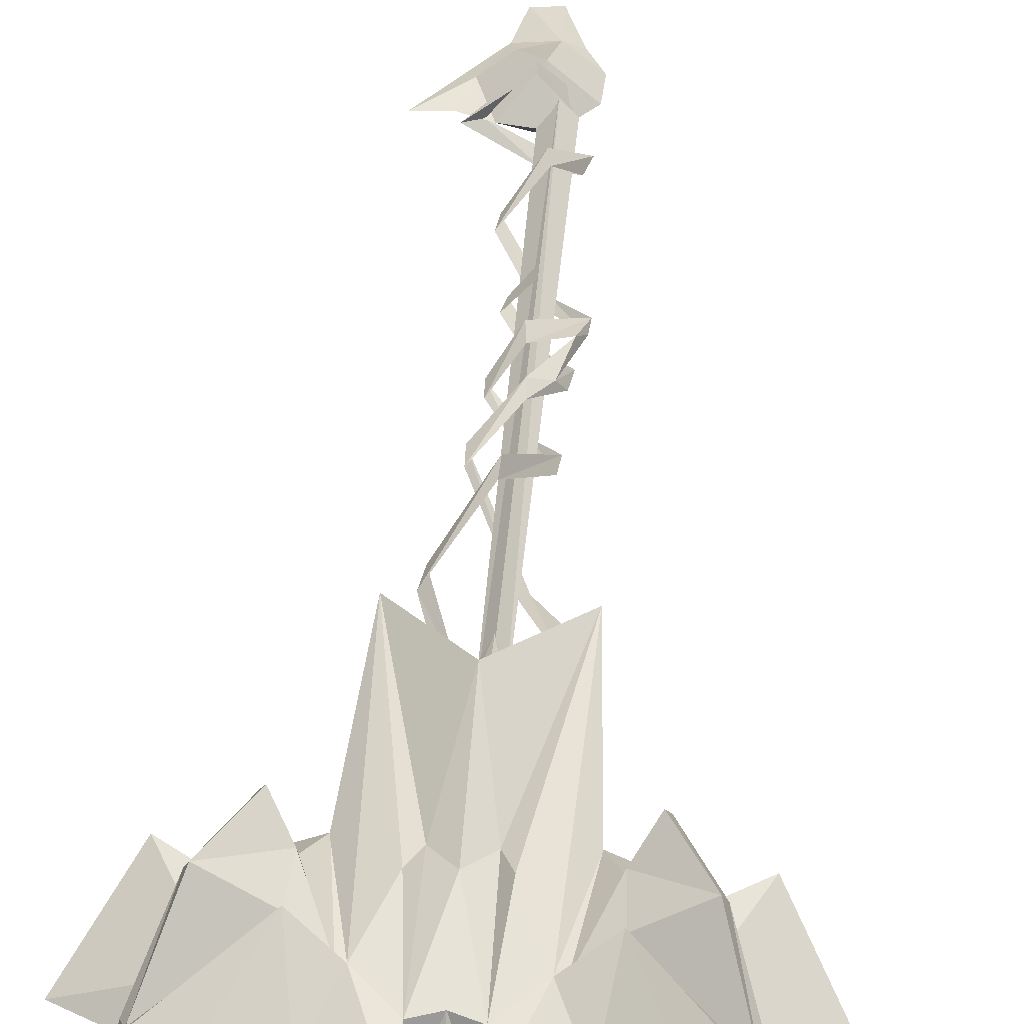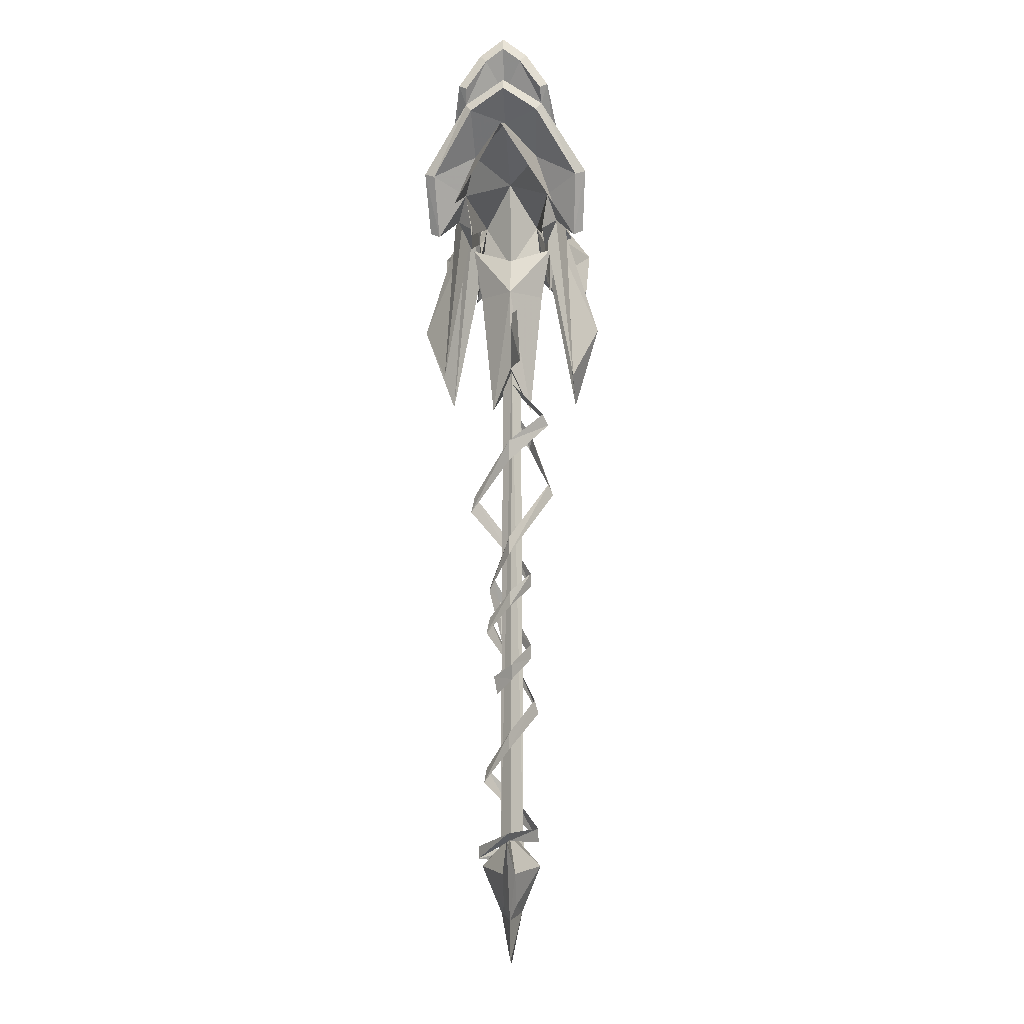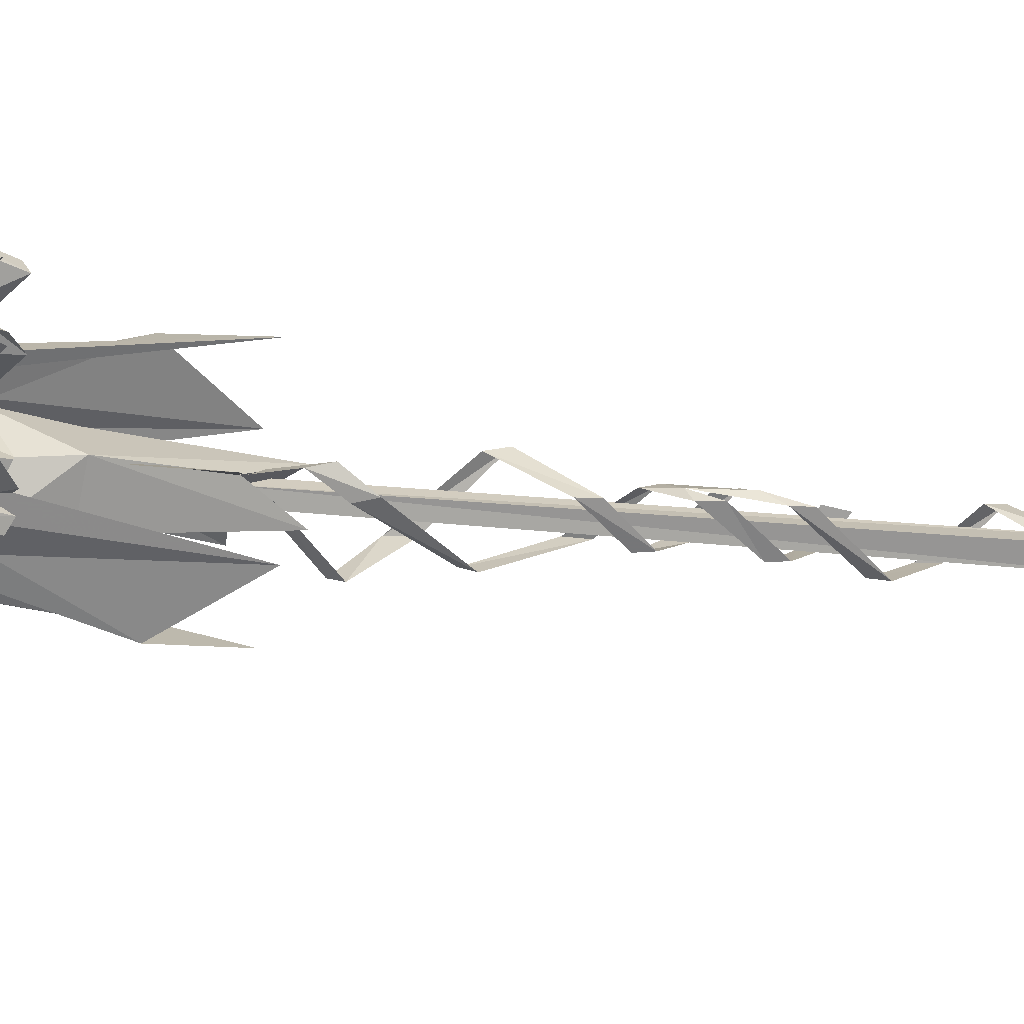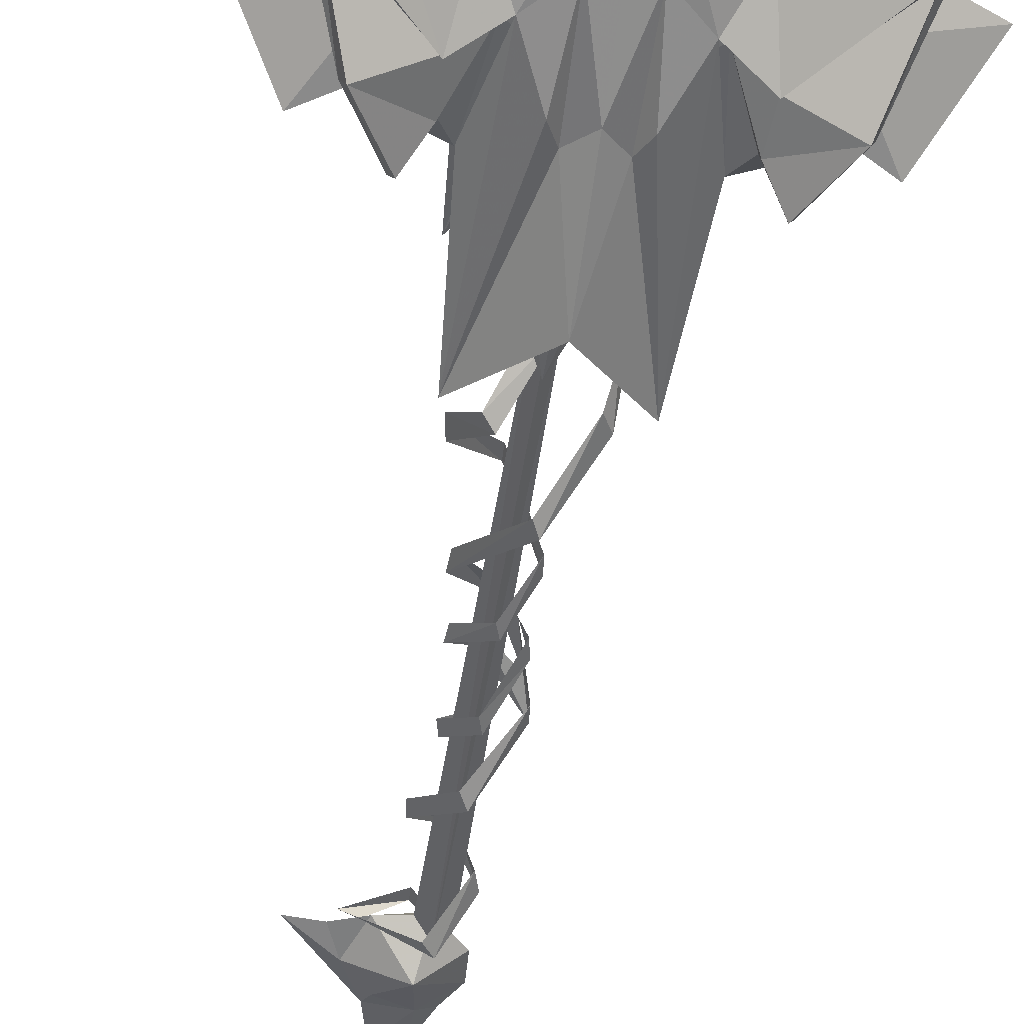
<metadata>
{"format":"obj","ext":"obj","renderer":"f3d","projection":"perspective","resolution":1024,"background":"white","views":[{"elev":44.4,"azim":4.7,"up":"+Y"},{"elev":-12.9,"azim":-86.7,"up":"+Z"},{"elev":-24.9,"azim":80.1,"up":"+Y"},{"elev":-47.8,"azim":-8.1,"up":"+Y"}]}
</metadata>
<code>
g Treasure_AiJi_02
v -0.000751 -2.48 23.14
v 2.695 -0.002198 23.14
v 1.682 -0.00218 132.8
v -0.000751 -1.976 132.8
v -1.683 -0.00218 132.8
v -2.696 -0.002198 23.14
v -0.000751 2.476 23.14
v -0.000751 1.972 132.8
v -8.031 -0.002197 27.7
v -1.801 -6.148 21.99
v -0.07367 -0.002197 28.83
v 5.297 -0.002198 22.71
v -7.446 -0.0022 10.59
v -11.22 -1.316 19.97
v -19.5 -0.002198 26.14
v -0.8029 -0.002201 1.897
v -0.518 -2.18 12.42
v -5.602 -0.002201 2.412
v 2.634 -0.0022 11.04
v 5.588 -0.002199 16.34
v -6.444 -1.316 13.66
v -13.58 -0.002198 25.65
v -8.031 -0.002197 27.7
v -0.07367 -0.002197 28.83
v -1.801 6.144 21.99
v 5.297 -0.002198 22.71
v -7.446 -0.0022 10.59
v -19.5 -0.002198 26.14
v -11.22 1.312 19.97
v -0.8029 -0.002201 1.897
v -5.602 -0.002201 2.412
v -0.518 2.176 12.42
v 2.634 -0.0022 11.04
v 5.588 -0.002199 16.34
v -6.444 1.312 13.66
v -13.58 -0.002198 25.65
v 16.72 7.627 158.2
v 20.84 8.928 165.5
v -0.000752 5.718 165.9
v 6.662 4.1e-05 173.8
v 23.31 6.645 173.5
v 26.22 4.1e-05 180.1
v -26.22 4.3e-05 180.1
v -23.31 6.645 173.5
v -6.664 4e-05 173.8
v -20.84 8.928 165.5
v 3.966 4e-05 155.2
v -0.000752 6.771 156
v -3.967 4e-05 155.2
v -16.72 7.627 158.2
v -0.000752 4.156 122.7
v -0.000752 6.771 149.1
v 6.831 3.9e-05 148.3
v 4.592 3.6e-05 131.1
v -4.594 3.6e-05 131.1
v -6.833 3.8e-05 148.3
v -0.000752 8.657 160.6
v -4.594 3.6e-05 131.1
v -4.702 4e-05 156.3
v 4.701 4e-05 156.3
v 3.577 4.2e-05 182.3
v 4.16 4.2e-05 191.3
v 4.151 3.908 189.4
v 31.08 8.132 182.3
v 26.23 17.33 168.5
v 17.17 11.64 169.3
v 23.15 4.2e-05 186.7
v 32.77 4.4e-05 196.6
v 32.73 4.931 192.7
v 23.95 7.472 183.6
v 19.5 4.1e-05 186.2
v 32.66 9.478 185.9
v 31.08 8.132 182.3
v 17.17 11.64 169.3
v 17 13.3 170
v 4.16 4.2e-05 191.3
v 5.521 4.2e-05 192.3
v 5.545 4.506 189.7
v 4.151 3.908 189.4
v 20.09 16.59 157.2
v 16.63 12.49 161.8
v 11.61 8.196 172.7
v -0.000735 8.264 177.7
v -0.000751 4.2e-05 183.6
v 3.577 4.2e-05 182.3
v 4.121 7.964 178.9
v 11.61 8.196 172.7
v 4.135 6.331 183.6
v 4.121 7.964 178.9
v 5.653 6.697 184.3
v 4.135 6.331 183.6
v 32.03 7.028 180.5
v 23.31 6.645 173.5
v 27.06 15.26 167.6
v 20.84 8.928 165.5
v 20.93 14.62 156.1
v 33.72 4.3e-05 193.9
v 28.5 4.2e-05 185.7
v 33.54 3.652 191.1
v 33.32 7.881 185
v 16.55 10.76 161.1
v 11.61 8.196 172.7
v 16.55 10.76 161.1
v 14.02 8.158 155.9
v 10.21 9.503 173.7
v 14.73 4.925 182.2
v -0.000752 6.363 173.3
v -0.000752 7.454 162.3
v -0.000752 6.363 173.3
v 7.552 4.1e-05 189.1
v 31.08 8.132 182.3
v 33.18 4.2e-05 185.1
v 32.56 4.2e-05 187.2
v 26.22 4.1e-05 180.1
v 28.5 4.2e-05 185.7
v 19.91 7.727 158.2
v 16.55 10.76 161.1
v 20.84 8.928 165.5
v -3.578 4.2e-05 182.3
v -4.153 3.908 189.4
v -4.162 4.3e-05 191.3
v -31.08 8.132 182.3
v -17.17 11.64 169.3
v -26.23 17.33 168.5
v -23.15 4.4e-05 186.7
v -32.73 4.931 192.7
v -32.77 4.5e-05 196.6
v -19.5 4.2e-05 186.2
v -23.95 7.472 183.6
v -32.66 9.478 185.9
v -17 13.3 170
v -17.17 11.64 169.3
v -31.08 8.132 182.3
v -4.162 4.3e-05 191.3
v -4.153 3.908 189.4
v -5.546 4.506 189.7
v -5.523 4.3e-05 192.3
v -16.64 12.49 161.8
v -20.09 16.59 157.2
v -11.61 8.196 172.7
v -4.123 7.964 178.9
v -3.578 4.2e-05 182.3
v -11.61 8.196 172.7
v -4.123 7.964 178.9
v -4.137 6.331 183.6
v -5.655 6.697 184.3
v -4.137 6.331 183.6
v -32.03 7.028 180.5
v -27.06 15.26 167.6
v -23.31 6.645 173.5
v -20.93 14.62 156.1
v -20.84 8.928 165.5
v -33.72 4.5e-05 193.9
v -33.54 3.652 191.1
v -28.5 4.4e-05 185.7
v -33.32 7.882 185
v -16.55 10.76 161.1
v -11.61 8.196 172.7
v -14.03 8.158 155.9
v -16.55 10.76 161.1
v -10.22 9.503 173.7
v -14.73 4.925 182.2
v -7.553 4.3e-05 189.1
v -31.08 8.132 182.3
v -33.18 4.3e-05 185.1
v -32.56 4.4e-05 187.2
v -26.22 4.3e-05 180.1
v -28.5 4.4e-05 185.7
v -19.91 7.727 158.2
v -16.55 10.76 161.1
v -20.84 8.928 165.5
v 16.72 -7.627 158.2
v -0.000751 -5.718 165.9
v 20.84 -8.928 165.5
v 23.31 -6.645 173.5
v -23.31 -6.645 173.5
v -20.84 -8.928 165.5
v -0.000751 -6.771 156
v -16.72 -7.627 158.2
v -0.000751 -4.156 122.7
v -0.000751 -6.771 149.1
v -0.000751 -8.657 160.6
v 4.151 -3.908 189.4
v 31.08 -8.132 182.3
v 17.17 -11.64 169.3
v 26.23 -17.33 168.5
v 32.73 -4.931 192.7
v 23.95 -7.472 183.6
v 32.66 -9.478 185.9
v 17 -13.3 170
v 17.17 -11.64 169.3
v 31.08 -8.132 182.3
v 4.151 -3.908 189.4
v 5.545 -4.506 189.7
v 16.63 -12.49 161.8
v 20.09 -16.59 157.2
v 11.61 -8.196 172.7
v -0.000751 -8.264 177.7
v 4.121 -7.964 178.9
v 11.61 -8.196 172.7
v 4.121 -7.964 178.9
v 4.135 -6.331 183.6
v 5.653 -6.697 184.3
v 4.135 -6.331 183.6
v 32.03 -7.028 180.5
v 27.06 -15.26 167.6
v 23.31 -6.645 173.5
v 20.93 -14.62 156.1
v 20.84 -8.928 165.5
v 33.54 -3.652 191.1
v 33.32 -7.881 185
v 16.55 -10.76 161.1
v 11.61 -8.196 172.7
v 14.02 -8.158 155.9
v 16.55 -10.76 161.1
v 10.21 -9.503 173.7
v 14.73 -4.925 182.2
v -0.000751 -6.363 173.3
v -0.000751 -7.454 162.3
v -0.000751 -6.363 173.3
v 31.08 -8.132 182.3
v 19.91 -7.727 158.2
v 16.55 -10.76 161.1
v 20.84 -8.928 165.5
v -4.153 -3.908 189.4
v -31.08 -8.132 182.3
v -26.23 -17.33 168.5
v -17.17 -11.64 169.3
v -32.73 -4.931 192.7
v -23.95 -7.472 183.6
v -32.66 -9.478 185.9
v -31.08 -8.132 182.3
v -17.17 -11.64 169.3
v -17 -13.3 170
v -5.546 -4.506 189.7
v -4.153 -3.908 189.4
v -20.09 -16.59 157.2
v -16.64 -12.49 161.8
v -11.61 -8.196 172.7
v -4.123 -7.964 178.9
v -11.61 -8.196 172.7
v -4.137 -6.331 183.6
v -4.123 -7.964 178.9
v -5.655 -6.697 184.3
v -4.137 -6.331 183.6
v -32.03 -7.028 180.5
v -23.31 -6.645 173.5
v -27.06 -15.26 167.6
v -20.84 -8.928 165.5
v -20.93 -14.62 156.1
v -33.54 -3.652 191.1
v -33.32 -7.881 185
v -16.55 -10.76 161.1
v -11.61 -8.196 172.7
v -16.55 -10.76 161.1
v -14.03 -8.158 155.9
v -10.22 -9.503 173.7
v -14.73 -4.925 182.2
v -31.08 -8.132 182.3
v -19.91 -7.727 158.2
v -16.55 -10.76 161.1
v -20.84 -8.928 165.5
f 1 2 3
f 3 4 1
f 1 4 5
f 5 6 1
f 7 8 3
f 3 2 7
f 7 6 5
f 5 8 7
f 9 10 11
f 10 12 11
f 13 14 15
f 16 17 18
f 16 19 17
f 10 20 12
f 17 10 21
f 17 20 10
f 14 10 9
f 14 9 22
f 13 21 14
f 17 21 13
f 19 20 17
f 21 10 14
f 15 14 22
f 18 17 13
f 23 24 25
f 25 24 26
f 27 28 29
f 30 31 32
f 30 32 33
f 25 26 34
f 32 35 25
f 32 25 34
f 29 23 25
f 29 36 23
f 27 29 35
f 32 27 35
f 33 32 34
f 35 29 25
f 28 36 29
f 31 27 32
f 37 38 39
f 40 41 42
f 40 38 41
f 43 44 45
f 39 45 46
f 44 46 45
f 47 48 39
f 48 49 39
f 39 49 45
f 47 39 40
f 38 40 39
f 50 39 46
f 51 52 53
f 53 54 51
f 51 55 56
f 56 52 51
f 52 57 53
f 56 57 52
f 51 54 58
f 56 59 57
f 57 60 53
f 61 62 63
f 64 65 66
f 67 68 69
f 67 70 71
f 72 73 74
f 74 75 72
f 76 77 78
f 78 79 76
f 65 80 81
f 75 74 82
f 83 84 85
f 85 86 83
f 87 66 81
f 61 88 89
f 90 86 91
f 69 72 70
f 72 75 70
f 67 69 70
f 92 93 94
f 94 93 95
f 95 96 94
f 97 98 99
f 68 97 99
f 99 69 68
f 69 99 100
f 100 72 69
f 72 100 73
f 64 92 94
f 94 65 64
f 65 94 96
f 96 80 65
f 80 96 101
f 101 81 80
f 81 101 87
f 102 103 104
f 105 75 82
f 106 75 105
f 107 105 82
f 108 109 102
f 106 105 90
f 110 106 90
f 77 110 78
f 105 86 90
f 99 98 111
f 111 100 99
f 112 92 64
f 113 112 64
f 114 93 92
f 92 112 114
f 115 113 64
f 66 65 81
f 75 106 70
f 70 106 71
f 110 71 106
f 104 108 102
f 61 63 88
f 78 90 91
f 91 79 78
f 110 90 78
f 116 104 103
f 96 95 117
f 118 116 103
f 119 120 121
f 122 123 124
f 125 126 127
f 125 128 129
f 130 131 132
f 132 133 130
f 134 135 136
f 136 137 134
f 124 138 139
f 131 140 132
f 83 141 142
f 142 84 83
f 143 138 123
f 119 144 145
f 146 147 141
f 126 129 130
f 130 129 131
f 125 129 126
f 148 149 150
f 149 151 152
f 152 150 149
f 153 154 155
f 127 126 154
f 154 153 127
f 126 130 156
f 156 154 126
f 130 133 156
f 122 124 149
f 149 148 122
f 124 139 151
f 151 149 124
f 139 138 157
f 157 151 139
f 138 143 157
f 158 159 160
f 161 140 131
f 162 161 131
f 107 140 161
f 108 158 109
f 162 146 161
f 163 146 162
f 137 136 163
f 161 146 141
f 154 156 164
f 164 155 154
f 165 122 148
f 166 122 165
f 167 165 148
f 148 150 167
f 168 122 166
f 123 138 124
f 131 129 162
f 129 128 162
f 163 162 128
f 159 158 108
f 119 145 120
f 136 135 147
f 147 146 136
f 163 136 146
f 169 160 159
f 151 170 152
f 171 160 169
f 172 173 174
f 40 42 175
f 40 175 174
f 43 45 176
f 173 177 45
f 176 45 177
f 47 173 178
f 178 173 49
f 173 45 49
f 47 40 173
f 174 173 40
f 179 177 173
f 180 54 53
f 53 181 180
f 180 181 56
f 56 55 180
f 181 53 182
f 56 181 182
f 180 58 54
f 56 182 59
f 182 53 60
f 61 183 62
f 184 185 186
f 67 187 68
f 67 71 188
f 189 190 191
f 191 192 189
f 76 193 194
f 194 77 76
f 186 195 196
f 190 197 191
f 198 199 85
f 85 84 198
f 200 195 185
f 61 201 202
f 203 204 199
f 187 188 189
f 189 188 190
f 67 188 187
f 205 206 207
f 206 208 209
f 209 207 206
f 97 210 98
f 68 187 210
f 210 97 68
f 187 189 211
f 211 210 187
f 189 192 211
f 184 186 206
f 206 205 184
f 186 196 208
f 208 206 186
f 196 195 212
f 212 208 196
f 195 200 212
f 213 214 215
f 216 197 190
f 217 216 190
f 218 197 216
f 219 213 220
f 217 203 216
f 110 203 217
f 77 194 110
f 216 203 199
f 210 211 221
f 221 98 210
f 112 184 205
f 113 184 112
f 114 112 205
f 205 207 114
f 115 184 113
f 185 195 186
f 190 188 217
f 188 71 217
f 110 217 71
f 214 213 219
f 61 202 183
f 194 193 204
f 204 203 194
f 110 194 203
f 222 215 214
f 208 223 209
f 224 215 222
f 119 121 225
f 226 227 228
f 125 127 229
f 125 230 128
f 231 232 233
f 233 234 231
f 134 137 235
f 235 236 134
f 227 237 238
f 234 233 239
f 198 84 142
f 142 240 198
f 241 228 238
f 119 242 243
f 244 240 245
f 229 231 230
f 231 234 230
f 125 229 230
f 246 247 248
f 248 247 249
f 249 250 248
f 153 155 251
f 127 153 251
f 251 229 127
f 229 251 252
f 252 231 229
f 231 252 232
f 226 246 248
f 248 227 226
f 227 248 250
f 250 237 227
f 237 250 253
f 253 238 237
f 238 253 241
f 254 255 256
f 257 234 239
f 258 234 257
f 218 257 239
f 219 220 254
f 258 257 244
f 163 258 244
f 137 163 235
f 257 240 244
f 251 155 259
f 259 252 251
f 165 246 226
f 166 165 226
f 167 247 246
f 246 165 167
f 168 166 226
f 228 227 238
f 234 258 230
f 230 258 128
f 163 128 258
f 256 219 254
f 119 225 242
f 235 244 245
f 245 236 235
f 163 244 235
f 260 256 255
f 250 249 261
f 262 260 255
g Treasure_AiJi_02
v -5.821 0.1999 46.24
v 0.8912 -5.695 54.59
v -0.5153 -4.914 57.28
v -6.246 0.2007 49.64
v 6.919 0.2107 64.98
v 6.684 0.2108 68.15
v 0.1585 4.975 81.58
v -6.295 0.2073 88.5
v -6.128 0.2051 92.38
v 0.4461 4.095 84.45
v 8.542 -0.4644 124.3
v 1.549 2.13 129.1
v 2.893 0.6261 131.3
v 0.2778 -5.684 27.01
v 5.107 0.2106 33.74
v 3.994 0.2093 37.75
v -1.653 -5.636 29.8
v -0.3555 5.947 39.69
v 0.2338 5.465 42.71
v 9.051 -3.645 115.6
v 9.458 0.1989 120.7
v 7.391 -3.903 118.8
v 2.513 -9.036 103.6
v 1.389 -8.064 105.7
v 5.368 2.529 71.09
v 3.564 2.973 79.67
v -2.819 6.897 23.52
v -9.422 -0.01259 26.83
v -12.52 0.08403 28.16
v 4.972 0.7352 78.85
v 5.585 0.743 75.17
v 0.2305 -4.131 69.58
v 1.03 -4.152 66.59
v -3.672 -0.2024 61.48
v -4.349 -0.1668 64.56
v 0.03942 3.883 62.54
v -4.471 -8.262 117.7
v -6.242 -7.186 119.8
v -9.607 0.1989 113
v -8.928 0.199 108.7
v 5.059 0.199 89.44
v -1.168 8.961 99.01
v -1.331 8.163 102.5
v 4.68 0.1989 92.88
v -5.102 0.199 77.11
v 0.9725 -4.106 82.47
v 0.07203 -4.106 85.29
v -4.836 0.1989 80.44
v -0.6482 5.517 72.02
v -0.2374 4.839 75.39
v 6.919 0.2107 64.98
v 5.368 2.529 71.09
v 0.05377 3.233 58.77
v 0.8785 -1.267 126.8
v -2.836 6.909 26.03
v 2.481 0.0901 25.42
v 3.956 0.0782 22.91
v -1.025 0.5864 129.3
v -9.885 -2.322 131.2
v -4.108 0.6566 143.6
v -2.902 0.4946 131.2
v 10.05 -2.356 131.2
v 4.168 0.6476 143.6
v 8.335 -1.6 143.6
v -7.844 -1.54 143.6
v 2.893 0.6261 131.3
v 11.9 14.07 127
v 5.634 12.63 163.4
v 10.21 9.503 173.7
v 14.02 8.664 156.5
v 23.31 6.645 173.5
v 31.91 10.37 159.4
v 20.84 8.928 165.5
v 26.22 4.1e-05 180.1
v 41.33 4e-05 173.3
v 4.121 7.964 178.9
v 3.788 11.33 159.3
v -0.000735 12.61 163.4
v -0.000735 8.264 177.7
v -0.000752 19.43 141
v -11.9 14.07 127
v -3.777 11.31 159.4
v -23.31 6.645 173.5
v -20.84 8.928 165.5
v -31.92 10.37 159.4
v -26.22 4.3e-05 180.1
v -41.34 4.1e-05 173.3
v -4.123 7.964 178.9
v -5.697 12.56 163.6
v -10.22 9.503 173.7
v -14.03 8.664 156.5
v 11.9 -14.07 127
v 14.02 -8.664 156.5
v 10.21 -9.503 173.7
v 5.634 -12.63 163.4
v 23.31 -6.645 173.5
v 20.84 -8.928 165.5
v 31.91 -10.37 159.4
v 4.121 -7.964 178.9
v -0.000751 -8.264 177.7
v -0.000751 -12.61 163.4
v 3.788 -11.33 159.3
v -11.9 -14.07 127
v -0.000751 -19.43 141
v -3.777 -11.31 159.4
v -23.31 -6.645 173.5
v -31.92 -10.37 159.4
v -20.84 -8.928 165.5
v -4.123 -7.964 178.9
v -5.697 -12.56 163.6
v -10.22 -9.503 173.7
v -14.03 -8.664 156.5
f 263 264 265
f 265 266 263
f 264 267 268
f 268 265 264
f 269 270 271
f 271 272 269
f 273 274 275
f 276 277 278
f 278 279 276
f 277 280 281
f 281 278 277
f 282 283 273
f 273 284 282
f 270 285 286
f 286 271 270
f 287 269 288
f 288 268 287
f 280 263 266
f 266 281 280
f 289 290 291
f 290 276 279
f 279 291 290
f 288 269 272
f 288 272 292
f 292 293 288
f 293 292 294
f 294 295 293
f 296 297 298
f 267 287 268
f 299 300 301
f 301 302 299
f 303 304 305
f 305 306 303
f 307 308 309
f 309 310 307
f 311 307 310
f 310 312 311
f 308 303 306
f 306 309 308
f 304 302 301
f 301 305 304
f 313 311 312
f 312 314 313
f 295 294 297
f 297 296 295
f 296 298 315
f 316 300 299
f 289 317 318
f 318 319 289
f 289 291 317
f 285 282 284
f 284 286 285
f 283 274 273
f 320 300 316
f 321 322 323
f 324 325 326
f 321 327 322
f 328 325 324
f 329 330 331
f 331 332 329
f 333 334 335
f 336 337 333
f 337 334 333
f 338 339 340
f 340 341 338
f 342 343 344
f 345 346 347
f 348 345 349
f 349 345 347
f 342 344 340
f 340 339 342
f 340 344 350
f 350 341 340
f 330 339 338
f 338 331 330
f 351 352 350
f 350 344 351
f 330 329 339
f 352 351 343
f 343 353 352
f 339 329 342
f 344 343 351
f 354 355 356
f 356 357 354
f 358 359 360
f 336 358 337
f 337 358 360
f 361 362 363
f 363 364 361
f 365 366 367
f 368 369 370
f 348 349 368
f 349 369 368
f 366 363 367
f 363 366 364
f 363 362 371
f 371 367 363
f 357 356 361
f 361 364 357
f 372 367 371
f 371 373 372
f 357 364 354
f 373 374 365
f 365 372 373
f 364 366 354
f 367 372 365

</code>
